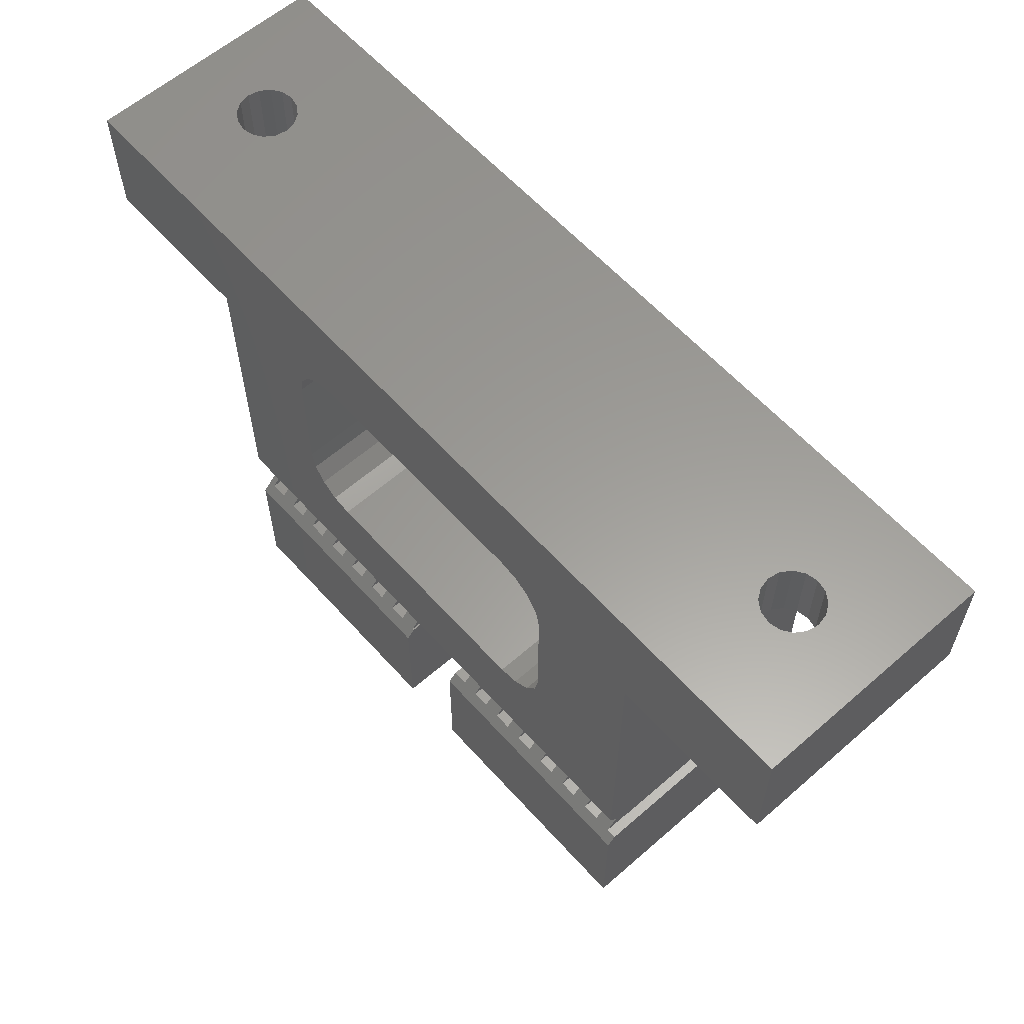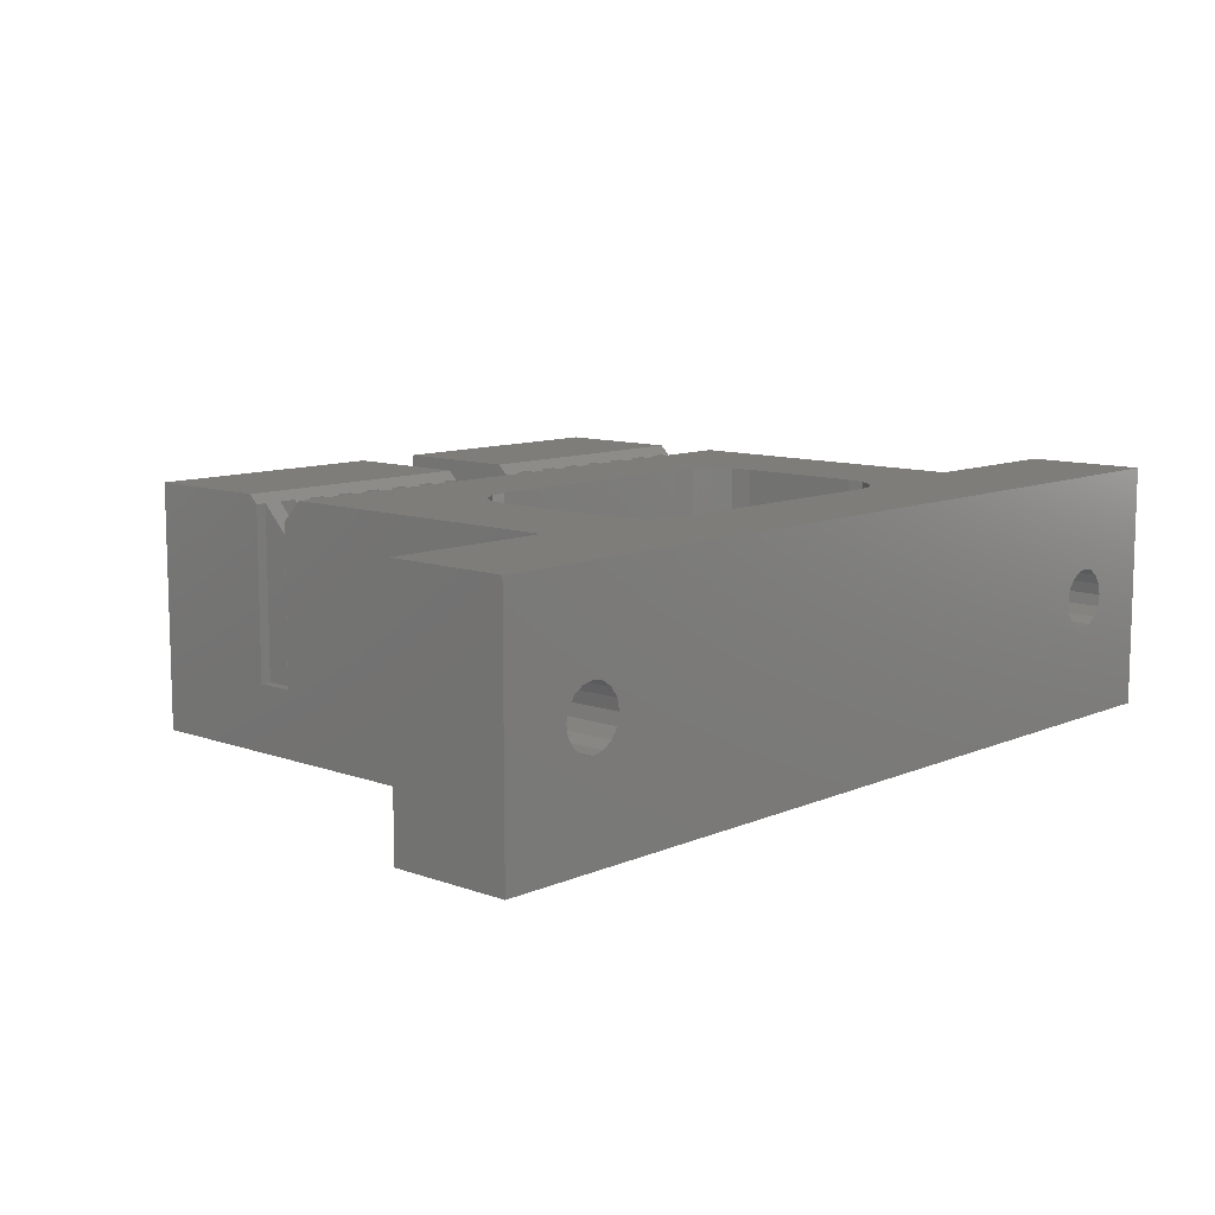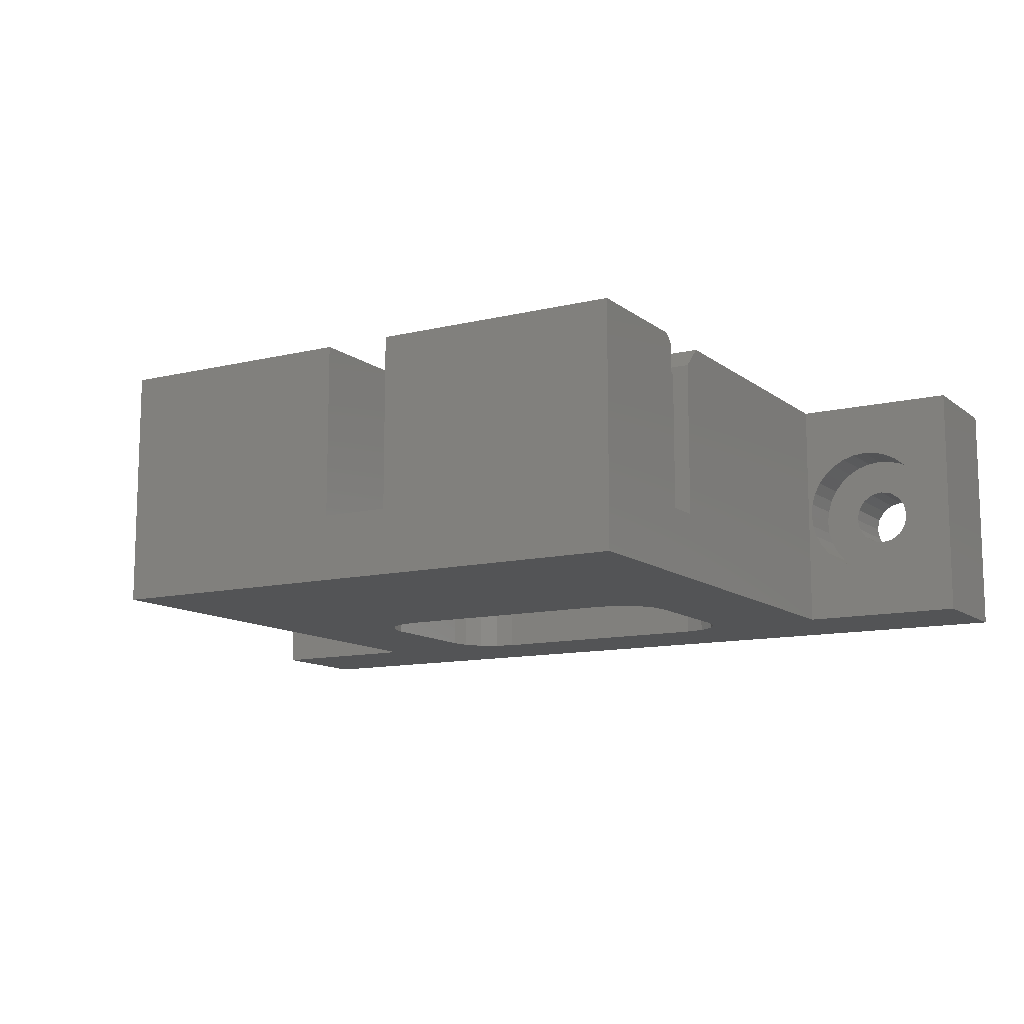
<metadata>
{"format":"stl","ext":"stl","renderer":"f3d","projection":"perspective","resolution":1024,"background":"white","views":[{"elev":60.2,"azim":48.3,"up":"+Y"},{"elev":10.2,"azim":132.6,"up":"+Z"},{"elev":-11.6,"azim":30.3,"up":"+Z"}]}
</metadata>
<code>
# stl→obj: 386 verts, 780 faces
v -41.5 10.25 2.8
v -41.5 29 13
v -41.5 29 -1
v -41.5 11.5 13
v -41.5 0 -1
v -41.5 0 13
v -41.5 9.5 11
v -41.5 9.5 2.8
v -41.5 7.5 13
v -41.5 10.25 11.75
v 1 36 13
v -8.5 29 13
v 1 29 13
v -15 20 13
v -15 27 13
v -16.85 29.77 13
v -15.23 28.15 13
v -15.88 29.12 13
v -18 30 13
v -32 30 13
v -35 27 13
v -35 20 13
v -34.77 28.15 13
v -34.12 29.12 13
v -33.15 29.77 13
v -51 36 13
v -51 29 13
v -8.5 11.5 13
v -15.23 18.85 13
v -15.88 17.88 13
v -16.85 17.23 13
v -18 17 13
v -32 17 13
v -33.15 17.23 13
v -34.12 17.88 13
v -34.77 18.85 13
v -27 0 13
v -27 7.5 13
v -23 7.5 13
v -8.5 0 13
v -8.5 7.5 13
v -23 0 13
v -8.5 8 12.5
v -8.5 10.25 2.8
v -8.5 10.25 11.75
v -8.5 29 -1
v -8.5 0 -1
v -8.5 8 2.8
v -15.23 18.85 -1
v -15 20 -1
v -15.88 17.88 -1
v -16.85 17.23 -1
v -18 17 -1
v -32 17 -1
v -33.15 17.23 -1
v -34.77 18.85 -1
v -35 20 -1
v -34.12 17.88 -1
v 1 36 -1
v 1 29 -1
v -15 27 -1
v -15.23 28.15 -1
v -15.88 29.12 -1
v -16.85 29.77 -1
v -18 30 -1
v -32 30 -1
v -35 27 -1
v -34.77 28.15 -1
v -34.12 29.12 -1
v -33.15 29.77 -1
v -51 36 -1
v -51 29 -1
v -27 0 2.8
v -23 0 2.8
v -44.85 36 7.571
v -5.151 36 7.571
v -45.5 36 7.7
v -5.702 36 7.202
v -44.3 36 7.202
v -6.071 36 6.651
v -43.93 36 6.651
v -6.2 36 6
v -43.8 36 6
v -6.071 36 5.349
v -43.93 36 5.349
v -5.702 36 4.798
v -44.3 36 4.798
v -5.151 36 4.429
v -44.85 36 4.429
v -4.5 36 4.3
v -4.5 36 7.7
v -3.849 36 7.571
v -3.298 36 7.202
v -2.929 36 6.651
v -2.8 36 6
v -3.849 36 4.429
v -3.298 36 4.798
v -2.929 36 5.349
v -46.15 36 7.571
v -46.7 36 7.202
v -47.07 36 6.651
v -47.2 36 6
v -47.07 36 5.349
v -46.7 36 4.798
v -46.15 36 4.429
v -45.5 36 4.3
v -45.5 29 9.8
v -46.24 29 9.727
v -46.95 29 9.511
v -47.61 29 9.16
v -48.19 29 8.687
v -48.66 29 8.111
v -49.01 29 7.454
v -49.23 29 6.741
v -49.3 29 6
v -46.24 29 2.273
v -45.5 29 2.2
v -46.95 29 2.489
v -47.61 29 2.84
v -48.19 29 3.313
v -48.66 29 3.889
v -49.01 29 4.546
v -49.23 29 5.259
v -44.76 29 9.727
v -44.05 29 9.511
v -43.39 29 9.16
v -42.81 29 8.687
v -42.34 29 8.111
v -41.99 29 7.454
v -41.77 29 6.741
v -41.7 29 6
v -44.76 29 2.273
v -41.77 29 5.259
v -41.99 29 4.546
v -42.34 29 3.889
v -42.81 29 3.313
v -43.39 29 2.84
v -44.05 29 2.489
v -4.5 29 9.8
v -5.241 29 9.727
v -5.954 29 9.511
v -6.611 29 9.16
v -7.187 29 8.687
v -7.66 29 8.111
v -8.011 29 7.454
v -8.227 29 6.741
v -8.3 29 6
v -5.241 29 2.273
v -4.5 29 2.2
v -5.954 29 2.489
v -6.611 29 2.84
v -7.187 29 3.313
v -7.66 29 3.889
v -8.011 29 4.546
v -8.227 29 5.259
v -3.759 29 9.727
v -3.046 29 9.511
v -2.389 29 9.16
v -1.813 29 8.687
v -1.34 29 8.111
v -0.9893 29 7.454
v -0.773 29 6.741
v -0.7 29 6
v -0.773 29 5.259
v -3.759 29 2.273
v -3.046 29 2.489
v -0.9893 29 4.546
v -1.34 29 3.889
v -1.813 29 3.313
v -2.389 29 2.84
v -9.1 9.5 2.8
v -10.1 9.5 2.8
v -11.1 9.5 2.8
v -10.1 8 2.8
v -12.1 9.5 2.8
v -13.1 9.5 2.8
v -12.1 8 2.8
v -14.1 9.5 2.8
v -15.1 9.5 2.8
v -14.1 8 2.8
v -16.1 9.5 2.8
v -17.1 9.5 2.8
v -16.1 8 2.8
v -18.1 9.5 2.8
v -19.1 9.5 2.8
v -18.1 8 2.8
v -20.1 9.5 2.8
v -21.1 9.5 2.8
v -20.1 8 2.8
v -22.1 9.5 2.8
v -23 8 2.8
v -22.1 8 2.8
v -27 8 2.8
v -27.1 9.5 2.8
v -28.1 9.5 2.8
v -29.1 9.5 2.8
v -28.1 8 2.8
v -30.1 9.5 2.8
v -31.1 9.5 2.8
v -30.1 8 2.8
v -32.1 9.5 2.8
v -33.1 9.5 2.8
v -32.1 8 2.8
v -34.1 9.5 2.8
v -35.1 9.5 2.8
v -34.1 8 2.8
v -36.1 9.5 2.8
v -37.1 9.5 2.8
v -36.1 8 2.8
v -38.1 9.5 2.8
v -39.1 9.5 2.8
v -38.1 8 2.8
v -40.1 9.5 2.8
v -41.1 9.5 2.8
v -40.1 8 2.8
v -9.1 8 2.8
v -11.1 8 2.8
v -13.1 8 2.8
v -15.1 8 2.8
v -17.1 8 2.8
v -19.1 8 2.8
v -21.1 8 2.8
v -27.1 8 2.8
v -29.1 8 2.8
v -31.1 8 2.8
v -33.1 8 2.8
v -35.1 8 2.8
v -37.1 8 2.8
v -39.1 8 2.8
v -41.1 8 2.8
v -9.1 9.5 11
v -9.1 8 12.5
v -11.1 9.5 11
v -11.1 8 12.5
v -10.1 9.5 11
v -10.1 8 12.5
v -13.1 9.5 11
v -13.1 8 12.5
v -12.1 9.5 11
v -12.1 8 12.5
v -15.1 9.5 11
v -15.1 8 12.5
v -14.1 9.5 11
v -14.1 8 12.5
v -17.1 9.5 11
v -17.1 8 12.5
v -16.1 9.5 11
v -16.1 8 12.5
v -19.1 9.5 11
v -19.1 8 12.5
v -18.1 9.5 11
v -18.1 8 12.5
v -21.1 9.5 11
v -21.1 8 12.5
v -20.1 9.5 11
v -20.1 8 12.5
v -22.1 9.5 11
v -22.1 8 12.5
v -23 8 12.5
v -27.1 9.5 11
v -27.1 8 12.5
v -27 8 12.5
v -29.1 9.5 11
v -29.1 8 12.5
v -28.1 9.5 11
v -28.1 8 12.5
v -31.1 9.5 11
v -31.1 8 12.5
v -30.1 9.5 11
v -30.1 8 12.5
v -33.1 9.5 11
v -33.1 8 12.5
v -32.1 9.5 11
v -32.1 8 12.5
v -35.1 9.5 11
v -35.1 8 12.5
v -34.1 9.5 11
v -34.1 8 12.5
v -37.1 9.5 11
v -37.1 8 12.5
v -36.1 9.5 11
v -36.1 8 12.5
v -39.1 9.5 11
v -39.1 8 12.5
v -38.1 9.5 11
v -38.1 8 12.5
v -41.1 9.5 11
v -41.1 8 12.5
v -40.1 9.5 11
v -40.1 8 12.5
v -2.929 32 5.349
v -2.8 32 6
v -6.2 32 6
v -6.071 32 5.349
v -3.849 32 4.429
v -4.5 32 4.3
v -5.151 32 7.571
v -4.5 32 7.7
v -3.849 32 7.571
v -3.298 32 4.798
v -5.151 32 4.429
v -5.702 32 4.798
v -2.929 32 6.651
v -5.702 32 7.202
v -6.071 32 6.651
v -3.298 32 7.202
v -43.93 32 5.349
v -43.8 32 6
v -47.2 32 6
v -47.07 32 5.349
v -44.85 32 4.429
v -45.5 32 4.3
v -45.5 32 7.7
v -44.85 32 7.571
v -44.3 32 4.798
v -46.15 32 4.429
v -46.7 32 4.798
v -46.7 32 7.202
v -46.15 32 7.571
v -47.07 32 6.651
v -43.93 32 6.651
v -44.3 32 7.202
v -0.773 32 6.741
v -0.7 32 6
v -0.9893 32 7.454
v -4.5 32 9.8
v -5.241 32 9.727
v -1.813 32 8.687
v -2.389 32 9.16
v -7.66 32 8.111
v -7.187 32 8.687
v -5.954 32 9.511
v -6.611 32 9.16
v -3.759 32 2.273
v -3.046 32 2.489
v -1.34 32 8.111
v -3.046 32 9.511
v -3.759 32 9.727
v -8.227 32 6.741
v -8.011 32 7.454
v -8.3 32 6
v -8.227 32 5.259
v -8.011 32 4.546
v -7.66 32 3.889
v -7.187 32 3.313
v -6.611 32 2.84
v -0.773 32 5.259
v -1.34 32 3.889
v -0.9893 32 4.546
v -2.389 32 2.84
v -5.954 32 2.489
v -1.813 32 3.313
v -5.241 32 2.273
v -4.5 32 2.2
v -41.77 32 6.741
v -41.7 32 6
v -41.99 32 7.454
v -45.5 32 9.8
v -46.24 32 9.727
v -42.81 32 8.687
v -43.39 32 9.16
v -46.95 32 9.511
v -47.61 32 9.16
v -44.76 32 2.273
v -44.05 32 2.489
v -42.34 32 8.111
v -44.05 32 9.511
v -44.76 32 9.727
v -49.23 32 6.741
v -49.01 32 7.454
v -48.19 32 8.687
v -48.66 32 8.111
v -49.3 32 6
v -49.23 32 5.259
v -49.01 32 4.546
v -48.66 32 3.889
v -48.19 32 3.313
v -47.61 32 2.84
v -41.77 32 5.259
v -42.34 32 3.889
v -41.99 32 4.546
v -43.39 32 2.84
v -46.95 32 2.489
v -42.81 32 3.313
v -46.24 32 2.273
v -45.5 32 2.2
f 1 2 3
f 2 1 4
f 5 1 3
f 6 7 8
f 1 5 8
f 6 8 5
f 7 6 9
f 4 1 10
f 11 12 13
f 14 12 15
f 16 12 11
f 12 17 15
f 12 18 17
f 12 16 18
f 11 19 16
f 11 20 19
f 21 2 22
f 23 2 21
f 24 2 23
f 25 2 24
f 26 25 20
f 26 20 11
f 25 26 2
f 2 26 27
f 12 14 28
f 29 28 14
f 30 28 29
f 31 28 30
f 32 28 31
f 33 28 32
f 4 33 34
f 4 22 2
f 33 4 28
f 35 4 34
f 36 4 35
f 22 4 36
f 9 37 38
f 37 9 6
f 39 40 41
f 40 39 42
f 40 43 41
f 44 12 28
f 44 28 45
f 12 44 46
f 47 44 48
f 43 40 48
f 44 47 46
f 47 48 40
f 49 46 47
f 46 49 50
f 47 51 49
f 47 52 51
f 47 53 52
f 47 54 53
f 5 54 47
f 54 5 55
f 56 3 57
f 3 56 5
f 58 5 56
f 55 5 58
f 46 59 60
f 61 46 50
f 62 46 61
f 63 46 62
f 64 46 63
f 46 64 59
f 65 59 64
f 66 59 65
f 57 3 67
f 67 3 68
f 3 69 68
f 3 70 69
f 71 70 3
f 70 71 66
f 71 3 72
f 66 71 59
f 6 73 37
f 73 5 74
f 5 73 6
f 74 40 42
f 74 47 40
f 47 74 5
f 75 26 76
f 26 75 77
f 78 75 76
f 78 79 75
f 80 79 78
f 80 81 79
f 82 81 80
f 82 83 81
f 84 83 82
f 84 85 83
f 86 85 84
f 86 87 85
f 88 87 86
f 88 89 87
f 59 88 90
f 88 59 89
f 76 11 91
f 11 92 91
f 11 93 92
f 11 94 93
f 11 95 94
f 59 95 11
f 71 89 59
f 96 59 90
f 97 59 96
f 98 59 97
f 95 59 98
f 11 76 26
f 99 26 77
f 100 26 99
f 101 26 100
f 102 26 101
f 71 102 103
f 102 71 26
f 104 71 103
f 105 71 104
f 106 71 105
f 89 71 106
f 72 26 71
f 26 72 27
f 13 59 11
f 59 13 60
f 27 107 2
f 27 108 107
f 27 109 108
f 27 110 109
f 27 111 110
f 27 112 111
f 27 113 112
f 27 114 113
f 27 115 114
f 72 115 27
f 116 72 117
f 118 72 116
f 119 72 118
f 120 72 119
f 121 72 120
f 122 72 121
f 123 72 122
f 115 72 123
f 124 2 107
f 125 2 124
f 126 2 125
f 127 2 126
f 128 2 127
f 129 2 128
f 130 2 129
f 131 2 130
f 3 117 72
f 117 3 132
f 131 3 2
f 133 3 131
f 134 3 133
f 135 3 134
f 136 3 135
f 137 3 136
f 138 3 137
f 132 3 138
f 12 139 13
f 12 140 139
f 12 141 140
f 12 142 141
f 12 143 142
f 12 144 143
f 12 145 144
f 12 146 145
f 12 147 146
f 148 46 149
f 150 46 148
f 151 46 150
f 152 46 151
f 153 46 152
f 154 46 153
f 155 46 154
f 147 46 155
f 46 147 12
f 156 13 139
f 157 13 156
f 158 13 157
f 159 13 158
f 160 13 159
f 161 13 160
f 162 13 161
f 163 13 162
f 60 163 164
f 60 149 46
f 149 60 165
f 165 60 166
f 163 60 13
f 167 60 164
f 168 60 167
f 169 60 168
f 170 60 169
f 166 60 170
f 44 171 48
f 44 172 171
f 172 173 174
f 44 173 172
f 44 175 173
f 175 176 177
f 44 176 175
f 44 178 176
f 178 179 180
f 44 179 178
f 44 181 179
f 181 182 183
f 44 182 181
f 44 184 182
f 184 185 186
f 44 185 184
f 44 187 185
f 187 188 189
f 44 188 187
f 44 190 188
f 190 191 192
f 191 193 74
f 194 191 190
f 191 194 193
f 44 194 190
f 1 194 44
f 195 196 197
f 194 1 195
f 195 1 196
f 198 199 200
f 196 1 198
f 198 1 199
f 201 202 203
f 199 1 201
f 201 1 202
f 204 205 206
f 202 1 204
f 204 1 205
f 207 208 209
f 205 1 207
f 207 1 208
f 210 211 212
f 208 1 210
f 210 1 211
f 213 214 215
f 211 1 213
f 213 1 214
f 214 1 8
f 48 171 216
f 174 173 217
f 177 176 218
f 180 179 219
f 183 182 220
f 186 185 221
f 189 188 222
f 74 193 73
f 193 194 223
f 197 196 224
f 200 199 225
f 203 202 226
f 206 205 227
f 209 208 228
f 212 211 229
f 215 214 230
f 216 231 232
f 231 216 171
f 48 232 43
f 232 48 216
f 217 233 234
f 233 217 173
f 174 235 172
f 235 174 236
f 174 234 236
f 234 174 217
f 218 237 238
f 237 218 176
f 177 239 175
f 239 177 240
f 177 238 240
f 238 177 218
f 219 241 242
f 241 219 179
f 180 243 178
f 243 180 244
f 180 242 244
f 242 180 219
f 220 245 246
f 245 220 182
f 183 247 181
f 247 183 248
f 183 246 248
f 246 183 220
f 221 249 250
f 249 221 185
f 186 251 184
f 251 186 252
f 186 250 252
f 250 186 221
f 222 253 254
f 253 222 188
f 189 255 187
f 255 189 256
f 189 254 256
f 254 189 222
f 192 257 190
f 257 192 258
f 192 259 258
f 259 192 191
f 223 260 261
f 260 223 194
f 193 261 262
f 261 193 223
f 224 263 264
f 263 224 196
f 197 265 195
f 265 197 266
f 197 264 266
f 264 197 224
f 225 267 268
f 267 225 199
f 200 269 198
f 269 200 270
f 200 268 270
f 268 200 225
f 226 271 272
f 271 226 202
f 203 273 201
f 273 203 274
f 203 272 274
f 272 203 226
f 227 275 276
f 275 227 205
f 206 277 204
f 277 206 278
f 206 276 278
f 276 206 227
f 228 279 280
f 279 228 208
f 209 281 207
f 281 209 282
f 209 280 282
f 280 209 228
f 229 283 284
f 283 229 211
f 212 285 210
f 285 212 286
f 212 284 286
f 284 212 229
f 230 287 288
f 287 230 214
f 215 289 213
f 289 215 290
f 215 288 290
f 288 215 230
f 1 45 10
f 45 1 44
f 214 7 287
f 7 214 8
f 211 289 283
f 289 211 213
f 208 285 279
f 285 208 210
f 205 281 275
f 281 205 207
f 202 277 271
f 277 202 204
f 199 273 267
f 273 199 201
f 196 269 263
f 269 196 198
f 194 265 260
f 265 194 195
f 188 257 253
f 257 188 190
f 185 255 249
f 255 185 187
f 182 251 245
f 251 182 184
f 179 247 241
f 247 179 181
f 176 243 237
f 243 176 178
f 173 239 233
f 239 173 175
f 171 235 231
f 235 171 172
f 10 28 4
f 28 10 45
f 283 290 284
f 290 283 289
f 279 286 280
f 286 279 285
f 275 282 276
f 282 275 281
f 271 278 272
f 278 271 277
f 267 274 268
f 274 267 273
f 263 270 264
f 270 263 269
f 260 266 261
f 266 260 265
f 261 38 262
f 266 38 261
f 264 38 266
f 270 38 264
f 268 38 270
f 274 38 268
f 272 38 274
f 278 38 272
f 38 278 9
f 276 9 278
f 282 9 276
f 280 9 282
f 286 9 280
f 284 9 286
f 290 9 284
f 288 9 290
f 7 288 287
f 288 7 9
f 253 258 254
f 258 253 257
f 249 256 250
f 256 249 255
f 245 252 246
f 252 245 251
f 241 248 242
f 248 241 247
f 237 244 238
f 244 237 243
f 233 240 234
f 240 233 239
f 231 236 232
f 236 231 235
f 232 41 43
f 236 41 232
f 234 41 236
f 240 41 234
f 238 41 240
f 244 41 238
f 242 41 244
f 41 242 39
f 248 39 242
f 246 39 248
f 252 39 246
f 250 39 252
f 256 39 250
f 254 39 256
f 258 39 254
f 39 258 259
f 37 262 38
f 262 37 73
f 262 73 193
f 74 259 191
f 42 259 74
f 259 42 39
f 22 67 21
f 67 22 57
f 54 34 33
f 34 54 55
f 70 20 25
f 20 70 66
f 51 31 30
f 31 51 52
f 53 33 32
f 33 53 54
f 23 69 24
f 69 23 68
f 21 68 23
f 68 21 67
f 49 14 50
f 14 49 29
f 61 17 62
f 17 61 15
f 55 35 34
f 35 55 58
f 36 57 22
f 57 36 56
f 69 25 24
f 25 69 70
f 66 19 20
f 19 66 65
f 52 32 31
f 32 52 53
f 35 56 36
f 56 35 58
f 50 15 61
f 15 50 14
f 65 16 19
f 16 65 64
f 64 18 16
f 18 64 63
f 62 18 63
f 18 62 17
f 51 29 49
f 29 51 30
f 291 95 98
f 95 291 292
f 293 84 82
f 84 293 294
f 90 295 96
f 295 90 296
f 297 91 298
f 91 297 76
f 298 92 299
f 92 298 91
f 96 300 97
f 300 96 295
f 300 98 97
f 98 300 291
f 86 301 88
f 301 86 302
f 294 86 84
f 86 294 302
f 88 296 90
f 296 88 301
f 292 94 95
f 94 292 303
f 304 76 297
f 76 304 78
f 305 82 80
f 82 305 293
f 304 80 78
f 80 304 305
f 299 93 306
f 93 299 92
f 303 93 94
f 93 303 306
f 307 83 85
f 83 307 308
f 309 103 102
f 103 309 310
f 106 311 89
f 311 106 312
f 313 75 314
f 75 313 77
f 89 315 87
f 315 89 311
f 315 85 87
f 85 315 307
f 104 316 105
f 316 104 317
f 310 104 103
f 104 310 317
f 105 312 106
f 312 105 316
f 318 99 319
f 99 318 100
f 320 102 101
f 102 320 309
f 308 81 83
f 81 308 321
f 319 77 313
f 77 319 99
f 318 101 100
f 101 318 320
f 314 79 322
f 79 314 75
f 321 79 81
f 79 321 322
f 163 323 324
f 323 163 162
f 162 325 323
f 325 162 161
f 140 326 139
f 326 140 327
f 158 328 159
f 328 158 329
f 143 330 331
f 330 143 144
f 142 332 141
f 332 142 333
f 334 166 335
f 166 334 165
f 161 336 325
f 336 161 160
f 156 337 157
f 337 156 338
f 157 329 158
f 329 157 337
f 145 339 340
f 339 145 146
f 298 326 327
f 297 327 332
f 326 298 338
f 297 332 333
f 299 338 298
f 304 333 331
f 338 299 337
f 304 331 330
f 337 299 329
f 306 329 299
f 327 297 298
f 305 330 340
f 333 304 297
f 305 340 339
f 330 305 304
f 293 339 341
f 339 293 305
f 342 293 341
f 293 342 294
f 343 294 342
f 344 294 343
f 294 344 302
f 345 302 344
f 346 302 345
f 329 306 328
f 328 306 336
f 303 336 306
f 336 303 325
f 325 303 323
f 292 323 303
f 292 324 323
f 347 292 291
f 292 347 324
f 348 291 300
f 291 349 347
f 350 300 295
f 334 295 296
f 302 346 301
f 291 348 349
f 351 301 346
f 300 352 348
f 353 301 351
f 300 350 352
f 301 353 296
f 295 335 350
f 354 296 353
f 295 334 335
f 296 354 334
f 144 340 330
f 340 144 145
f 141 327 140
f 327 141 332
f 168 349 348
f 349 168 167
f 346 150 351
f 150 346 151
f 155 343 342
f 343 155 154
f 160 328 336
f 328 160 159
f 139 338 156
f 338 139 326
f 146 341 339
f 341 146 147
f 147 342 341
f 342 147 155
f 143 333 142
f 333 143 331
f 335 170 350
f 170 335 166
f 350 169 352
f 169 350 170
f 169 348 352
f 348 169 168
f 351 148 353
f 148 351 150
f 353 149 354
f 149 353 148
f 354 165 334
f 165 354 149
f 153 345 344
f 345 153 152
f 345 151 346
f 151 345 152
f 154 344 343
f 344 154 153
f 167 347 349
f 347 167 164
f 164 324 347
f 324 164 163
f 131 355 356
f 355 131 130
f 130 357 355
f 357 130 129
f 108 358 107
f 358 108 359
f 126 360 127
f 360 126 361
f 110 362 109
f 362 110 363
f 364 138 365
f 138 364 132
f 129 366 357
f 366 129 128
f 124 367 125
f 367 124 368
f 125 361 126
f 361 125 367
f 113 369 370
f 369 113 114
f 313 358 359
f 319 359 362
f 358 313 368
f 319 362 363
f 314 368 313
f 318 363 371
f 368 314 367
f 318 371 372
f 367 314 361
f 322 361 314
f 359 319 313
f 320 372 370
f 363 318 319
f 320 370 369
f 372 320 318
f 309 369 373
f 369 309 320
f 374 309 373
f 309 374 310
f 375 310 374
f 376 310 375
f 310 376 317
f 377 317 376
f 378 317 377
f 361 322 360
f 360 322 366
f 321 366 322
f 366 321 357
f 357 321 355
f 308 355 321
f 308 356 355
f 379 308 307
f 308 379 356
f 380 307 315
f 307 381 379
f 382 315 311
f 364 311 312
f 317 378 316
f 307 380 381
f 383 316 378
f 315 384 380
f 385 316 383
f 315 382 384
f 316 385 312
f 311 365 382
f 386 312 385
f 311 364 365
f 312 386 364
f 112 370 372
f 370 112 113
f 109 359 108
f 359 109 362
f 135 381 380
f 381 135 134
f 378 118 383
f 118 378 119
f 123 375 374
f 375 123 122
f 128 360 366
f 360 128 127
f 107 368 124
f 368 107 358
f 114 373 369
f 373 114 115
f 115 374 373
f 374 115 123
f 111 363 110
f 363 111 371
f 111 372 371
f 372 111 112
f 365 137 382
f 137 365 138
f 382 136 384
f 136 382 137
f 136 380 384
f 380 136 135
f 383 116 385
f 116 383 118
f 385 117 386
f 117 385 116
f 386 132 364
f 132 386 117
f 121 377 376
f 377 121 120
f 377 119 378
f 119 377 120
f 122 376 375
f 376 122 121
f 134 379 381
f 379 134 133
f 133 356 379
f 356 133 131

</code>
